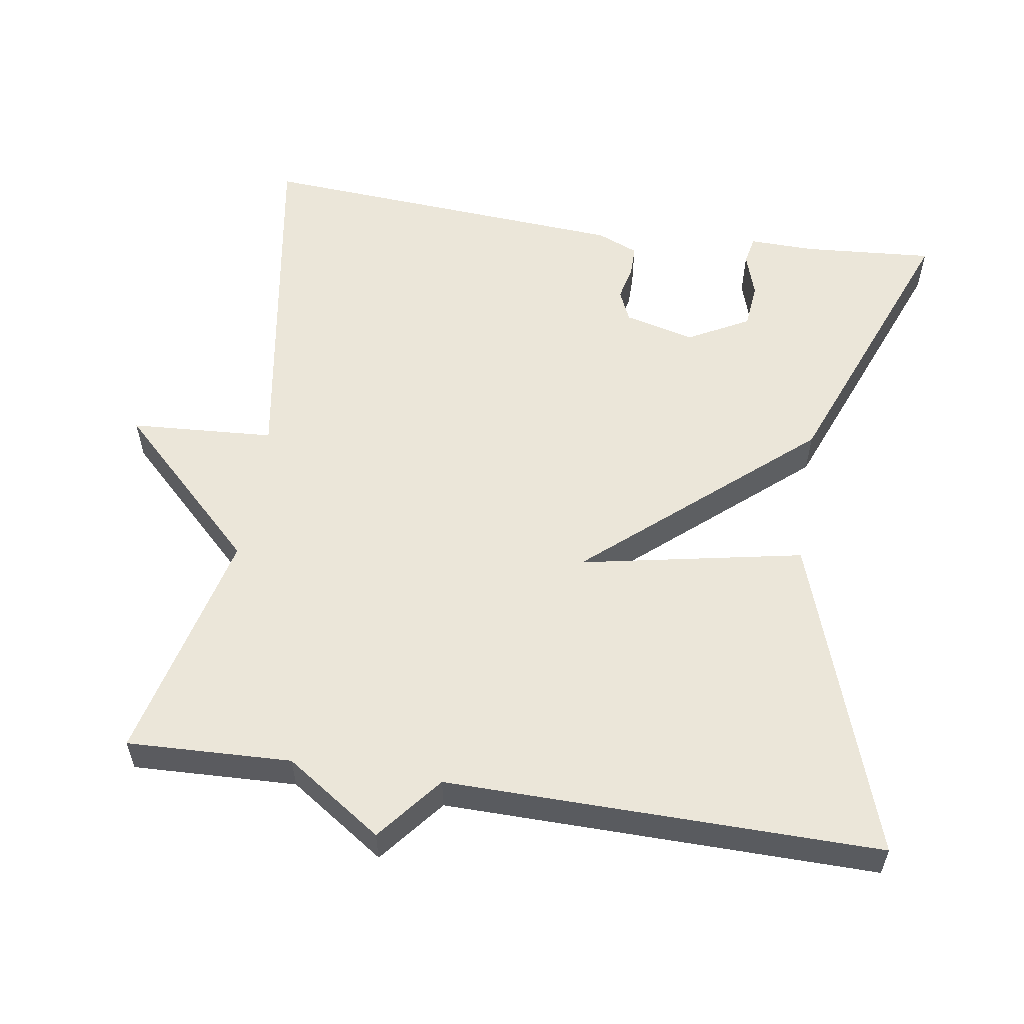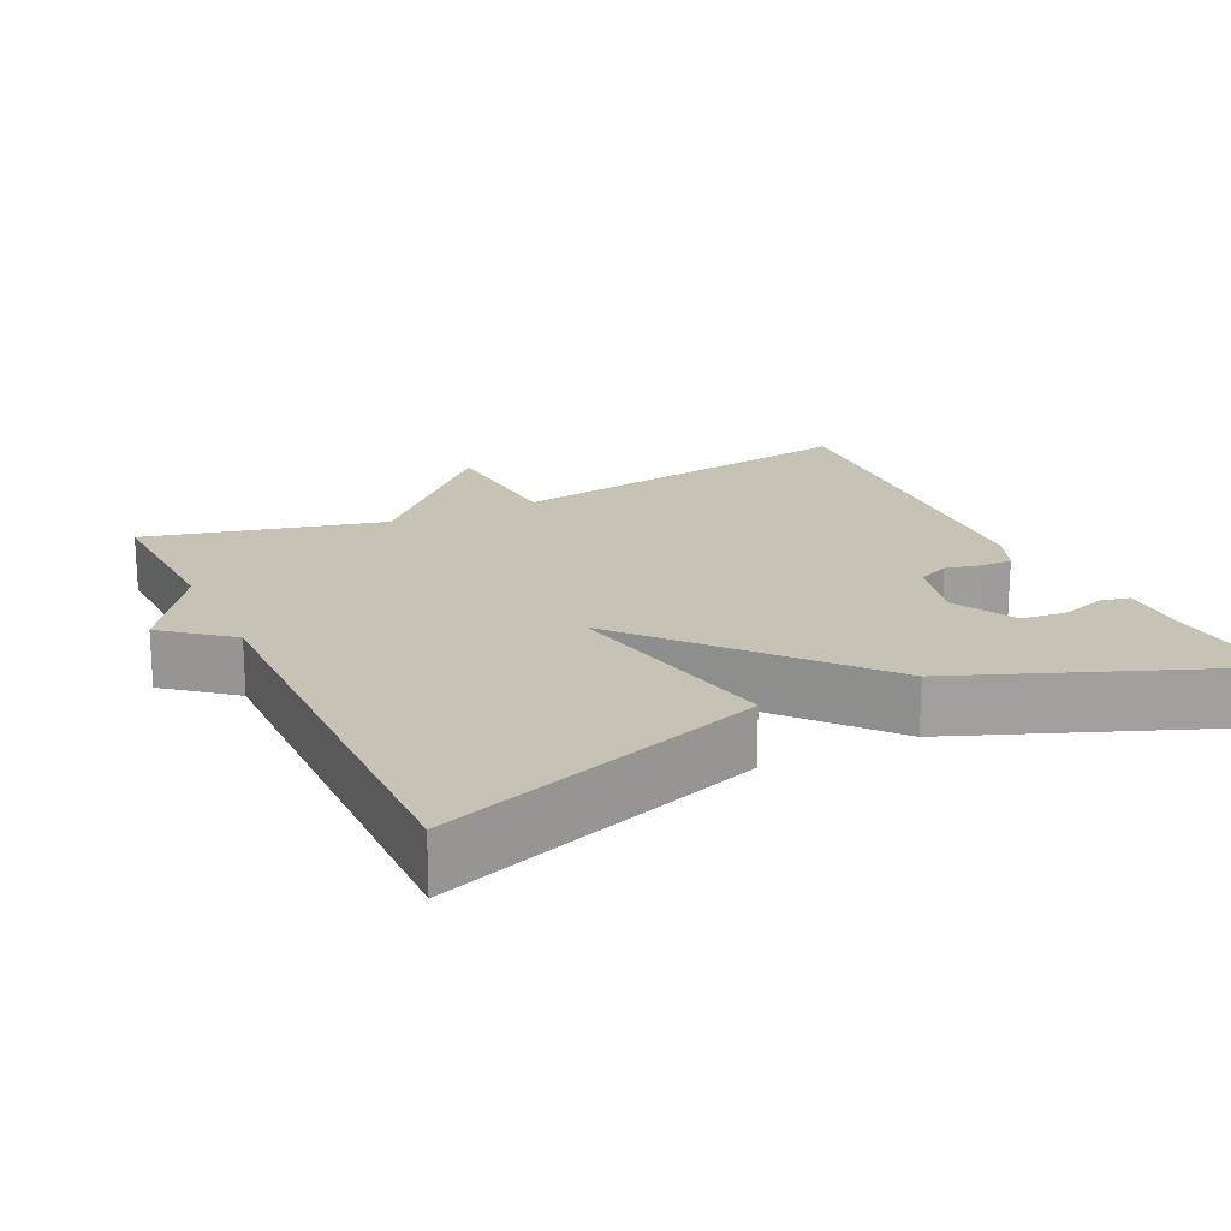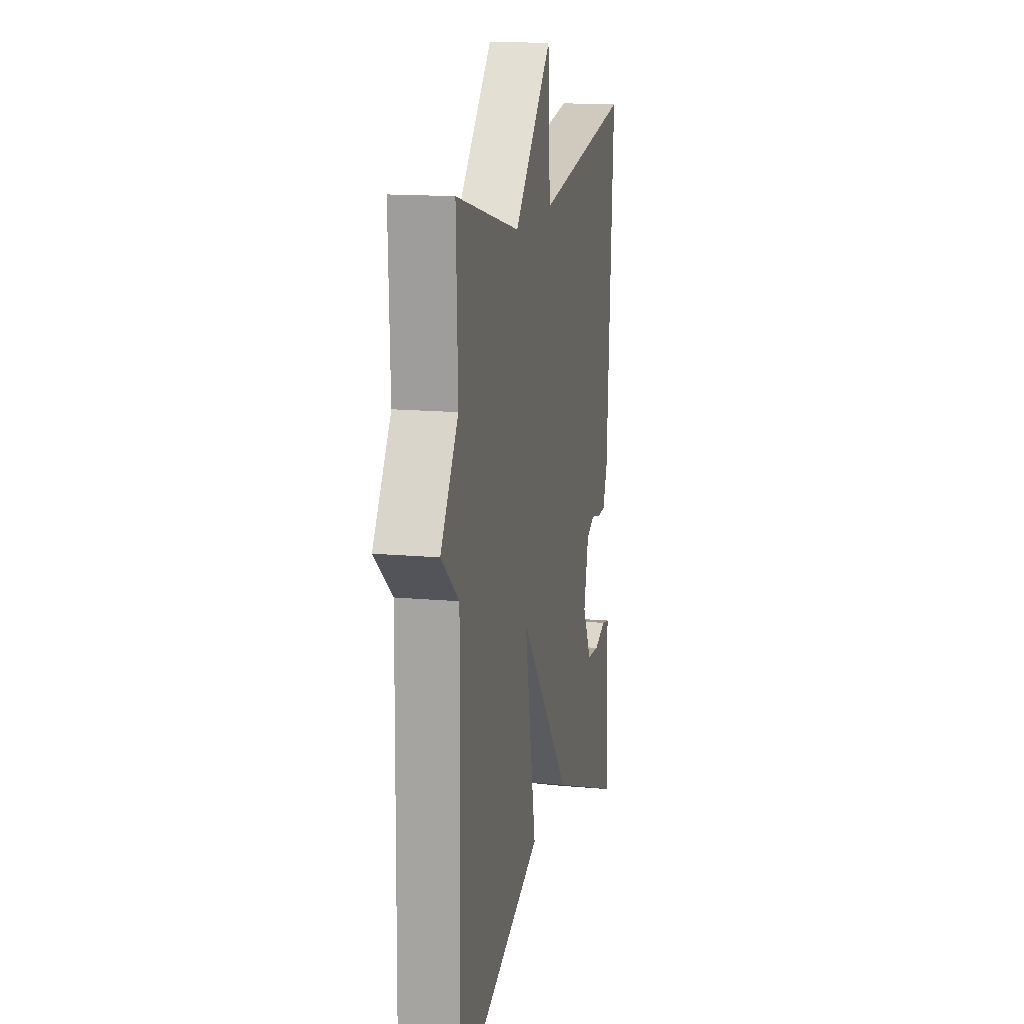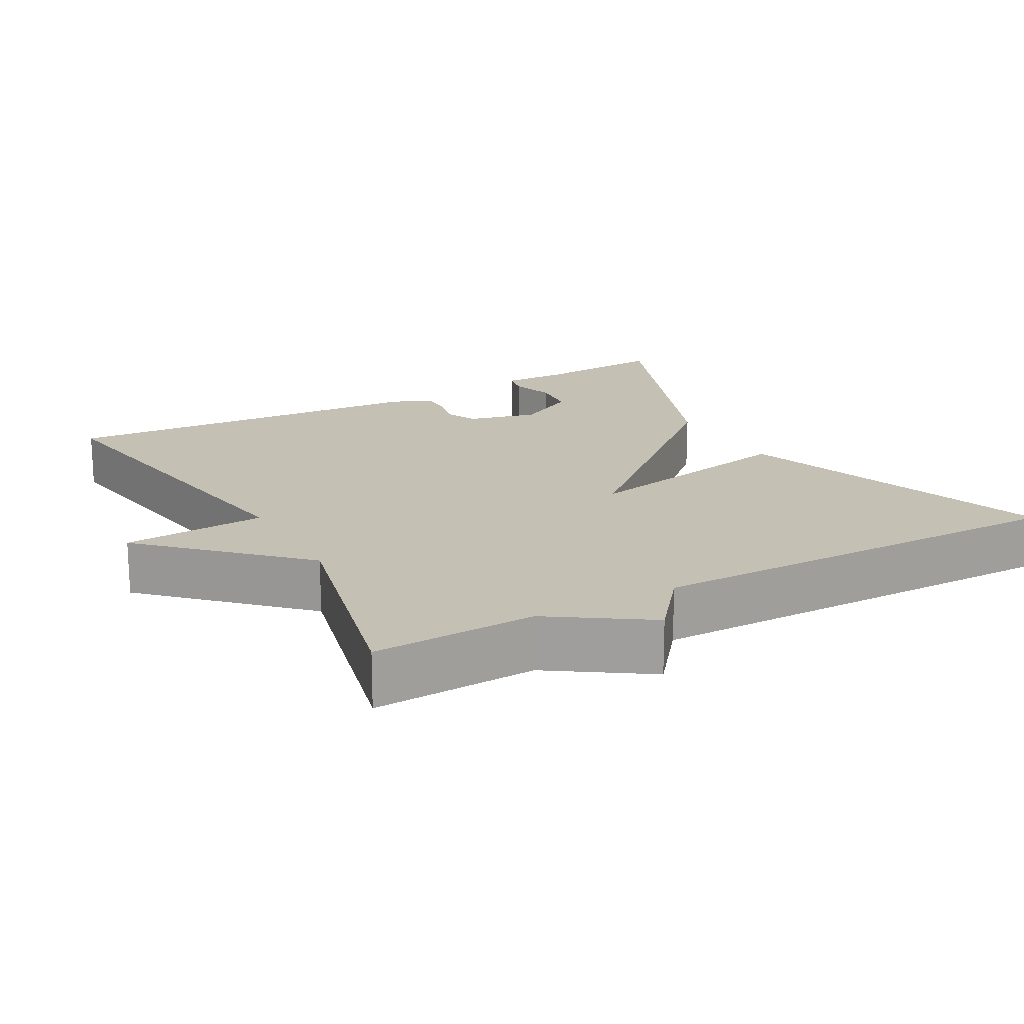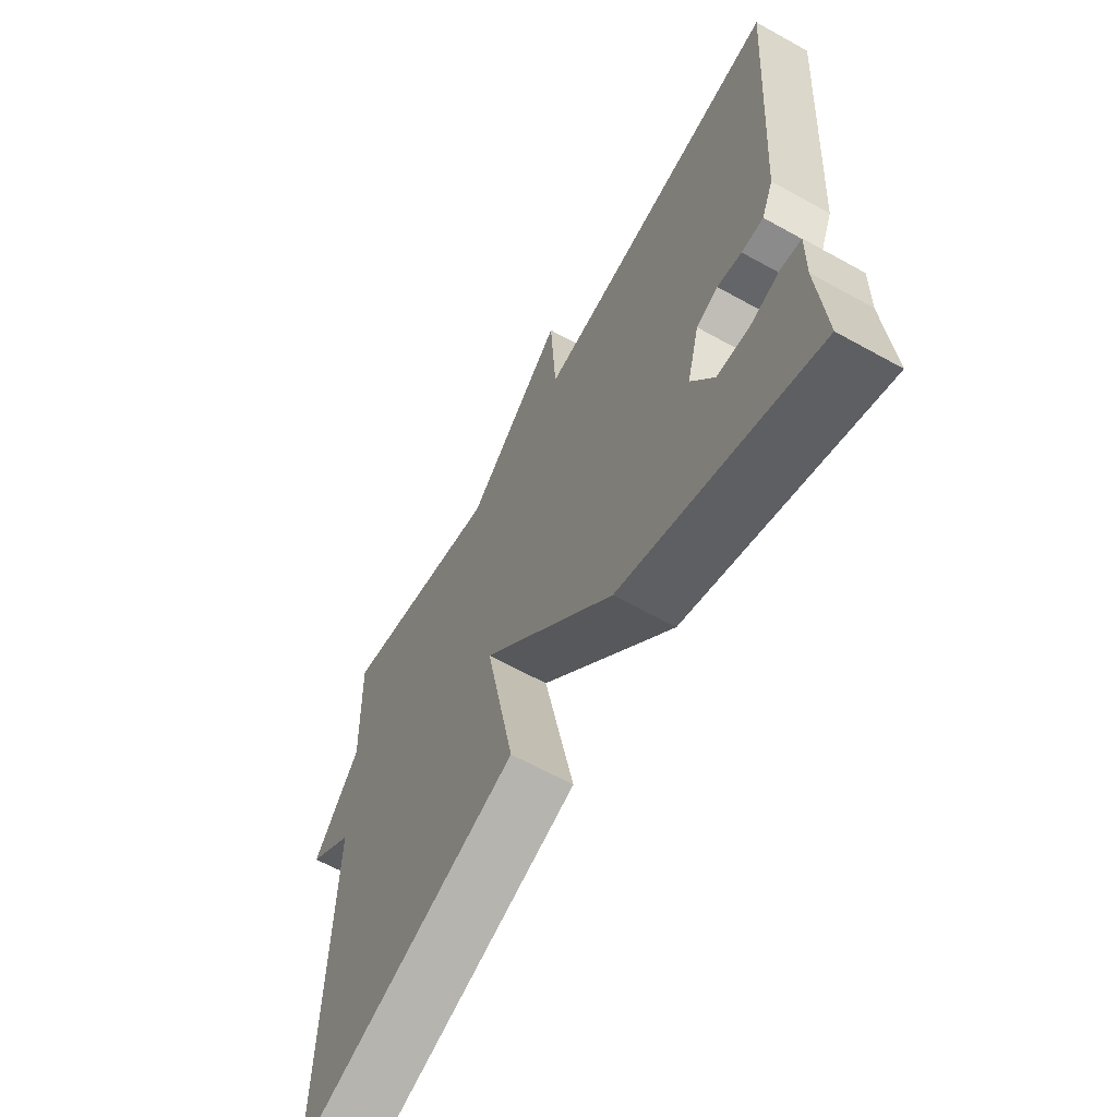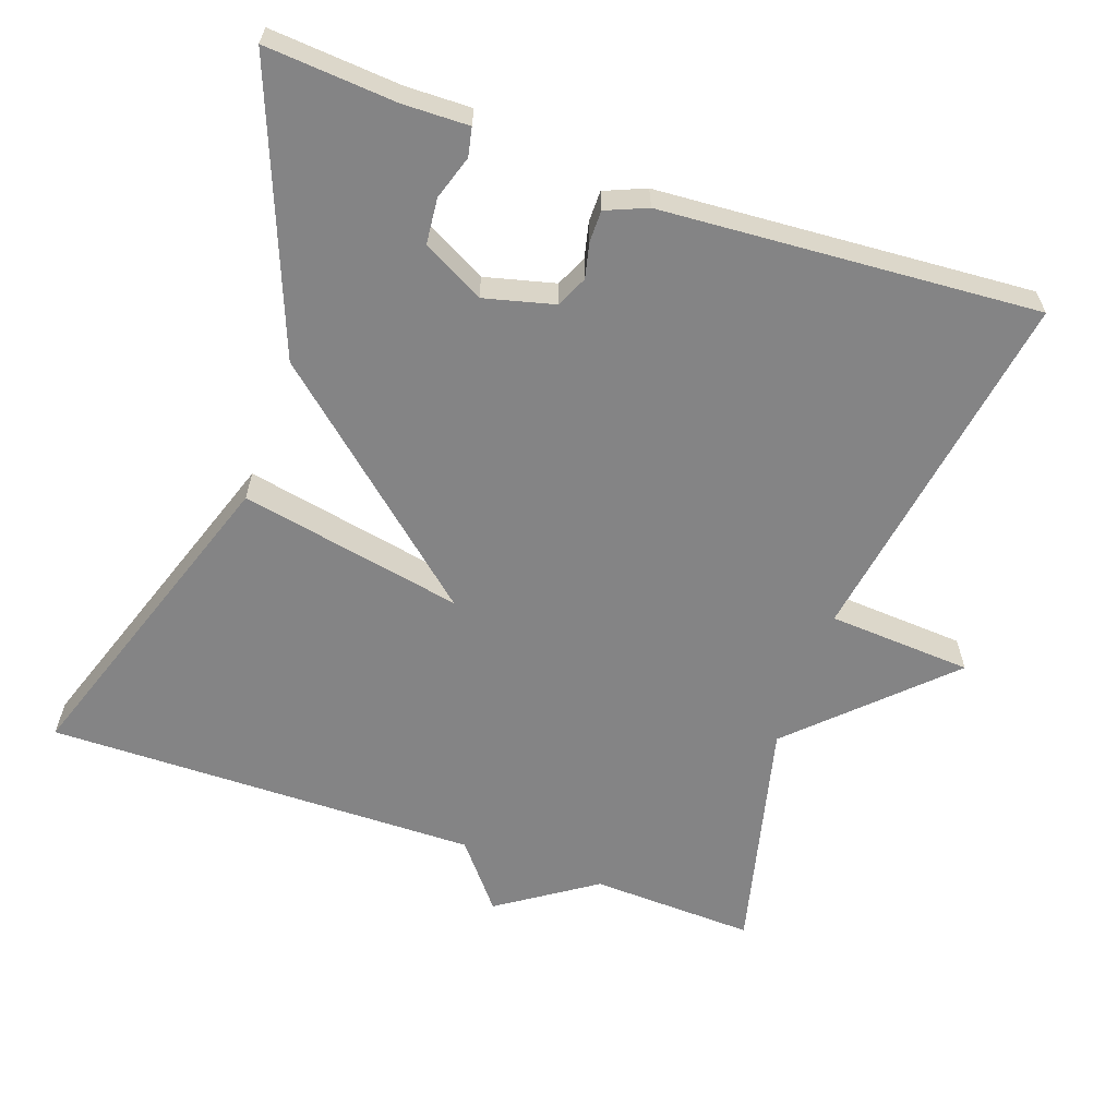
<metadata>
{"format":"obj","ext":"obj","renderer":"f3d","projection":"perspective","resolution":1024,"background":"white","views":[{"elev":56.6,"azim":98.8,"up":"+Y"},{"elev":19.2,"azim":154.4,"up":"+Y"},{"elev":14.6,"azim":101.3,"up":"+Z"},{"elev":18.3,"azim":60.8,"up":"+Y"},{"elev":-63.9,"azim":-119.3,"up":"+Z"},{"elev":-61.5,"azim":-109.5,"up":"+Y"}]}
</metadata>
<code>
v -0.5 0.07 -0.5
v -0.487 0.07 -0.325
v -0.489 0.07 -0.237
v -0.451 0.07 -0.229
v -0.392 0.07 -0.248
v -0.331 0.07 -0.242
v -0.287 0.07 -0.16
v -0.311 0.07 -0.066
v -0.353 0.07 -0.047
v -0.4 0.07 -0.058
v -0.442 0.07 -0.058
v -0.465 0.07 -0.003
v -0.5 0.07 0.5
v -0.015 0.07 0.423
v -0.003 0.07 0.616
v 0.185 0.07 0.423
v 0.5 0.07 0.5
v 0.492 0.07 0.28
v 0.579 0.07 0.151
v 0.492 0.07 0.08
v 0.5 0.07 -0.5
v 0.072 0.07 -0.354
v 0.13 0.07 -0.055
v -0.128 0.07 -0.354
v -0.5 0 -0.5
v -0.487 0 -0.325
v -0.489 0 -0.237
v -0.451 0 -0.229
v -0.392 0 -0.248
v -0.331 0 -0.242
v -0.287 0 -0.16
v -0.311 0 -0.066
v -0.353 0 -0.047
v -0.4 0 -0.058
v -0.442 0 -0.058
v -0.465 0 -0.003
v -0.5 0 0.5
v -0.015 0 0.423
v -0.003 0 0.616
v 0.185 0 0.423
v 0.5 0 0.5
v 0.492 0 0.28
v 0.579 0 0.151
v 0.492 0 0.08
v 0.5 0 -0.5
v 0.072 0 -0.354
v 0.13 0 -0.055
v -0.128 0 -0.354
f 23 24 1 2
f 20 21 22 23
f 18 19 20 23
f 16 17 18 23
f 14 15 16 23
f 12 13 14
f 11 12 14
f 10 11 14
f 9 10 14
f 8 9 14 23
f 7 8 23
f 6 7 23
f 2 3 4 5
f 2 5 6
f 2 6 23
f 26 25 48 47
f 47 46 45 44
f 47 44 43 42
f 47 42 41 40
f 47 40 39 38
f 38 37 36
f 38 36 35
f 38 35 34
f 38 34 33
f 47 38 33 32
f 47 32 31
f 47 31 30
f 29 28 27 26
f 30 29 26
f 47 30 26
f 1 25 26 2
f 2 26 27 3
f 3 27 28 4
f 4 28 29 5
f 5 29 30 6
f 6 30 31 7
f 7 31 32 8
f 8 32 33 9
f 9 33 34 10
f 10 34 35 11
f 11 35 36 12
f 12 36 37 13
f 13 37 38 14
f 14 38 39 15
f 15 39 40 16
f 16 40 41 17
f 17 41 42 18
f 18 42 43 19
f 19 43 44 20
f 20 44 45 21
f 21 45 46 22
f 22 46 47 23
f 23 47 48 24
f 24 48 25 1

</code>
